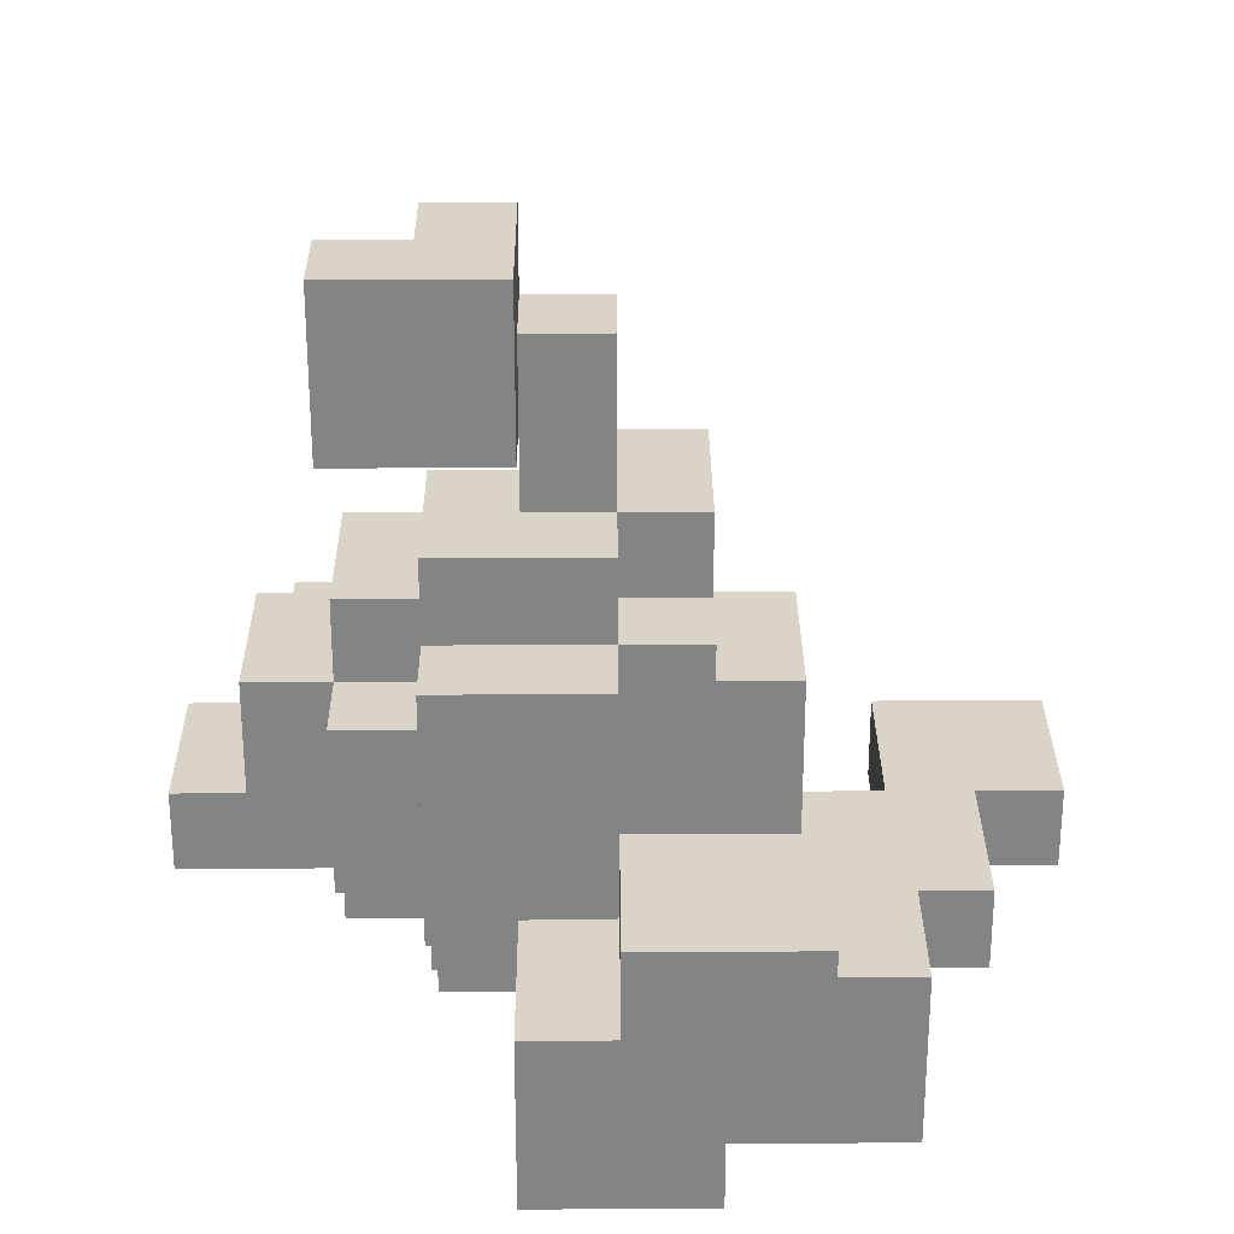
<metadata>
{"format":"obj","ext":"obj","renderer":"f3d","projection":"perspective","resolution":1024,"background":"white","views":[{"elev":28.7,"azim":179.6,"up":"+Y"}]}
</metadata>
<code>
o
v -0.5 0.1 0.2
v -0.5 0.1 0.1
v -0.5 0.1 0
v -0.5 0.2 0.2
v -0.5 0.2 0.1
v -0.5 0.2 0
v -0.4 0.1 0
v -0.4 0.1 -0.1
v -0.4 0.1 -0.2
v -0.4 0.2 0
v -0.4 0.2 -0.1
v -0.4 0.2 -0.2
v -0.3 0.1 -0.3
v -0.3 0.1 -0.4
v -0.3 0.1 -0.5
v -0.3 0.2 -0.3
v -0.3 0.2 -0.4
v -0.3 0.2 -0.5
v -0.3 0.3 -0.3
v -0.3 0.3 -0.4
v -0.3 0.3 -0.5
v -0.2 0.2 0.1
v -0.2 0.2 0
v -0.2 0.2 -0.1
v -0.2 0.3 0.1
v -0.2 0.3 0
v -0.2 0.3 -0.4
v -0.2 0.3 -0.5
v -0.2 0.3 -0.6
v -0.2 0.4 0.1
v -0.2 0.4 0
v -0.2 0.4 -0.1
v -0.2 0.4 -0.4
v -0.2 0.4 -0.5
v -0.2 0.4 -0.6
v -0.1 0.1 0.1
v -0.1 0.1 -0.1
v -0.1 0.1 -0.5
v -0.1 0.1 -0.6
v -0.1 0.2 0.2
v -0.1 0.2 0.1
v -0.1 0.2 -0.1
v -0.1 0.2 -0.2
v -0.1 0.2 -0.5
v -0.1 0.2 -0.6
v -0.1 0.3 0.2
v -0.1 0.3 0.1
v -0.1 0.3 -0.1
v -0.1 0.3 -0.2
v -0.1 0.3 -0.5
v -0.1 0.3 -0.6
v -0.1 0.4 0.2
v -0.1 0.4 0.1
v -0.1 0.4 0
v -0.1 0.4 -0.1
v -0.1 0.5 0.1
v -0.1 0.5 0
v -0.1 0.5 -0.1
v -0.1 0.5 -0.2
v -0.1 0.6 0.1
v -0.1 0.6 -0.1
v 0 0 0.1
v 0 0 -0.1
v 0 0.1 0.2
v 0 0.1 0.1
v 0 0.1 -0.1
v 0 0.1 -0.2
v 0 0.2 0.3
v 0 0.2 0.2
v 0 0.2 0.1
v 0 0.2 -0.1
v 0 0.2 -0.2
v 0 0.2 -0.3
v 0 0.3 0.3
v 0 0.3 0.2
v 0 0.3 -0.2
v 0 0.4 0.3
v 0 0.4 0.2
v 0 0.4 0.1
v 0 0.4 -0.2
v 0 0.4 -0.3
v 0 0.5 0.2
v 0 0.5 0.1
v 0 0.5 -0.1
v 0 0.5 -0.2
v 0 0.5 -0.3
v 0 0.6 0
v 0 0.6 -0.1
v 0 0.6 -0.2
v 0 0.7 0
v 0 0.7 -0.1
v 0 0.8 0
v 0 0.8 -0.1
v 0.1 0.7 -0.1
v 0.1 0.7 -0.2
v 0.1 0.8 0
v 0.1 0.8 -0.1
v 0.1 0.9 0
v 0.1 0.9 -0.1
v 0.1 0.9 -0.2
v 0.2 0.1 0.5
v 0.2 0.1 0.4
v 0.2 0.1 0.3
v 0.2 0.2 0.5
v 0.2 0.2 0.4
v 0.2 0.2 0.3
v 0.3 0.1 0.2
v 0.3 0.1 0.1
v 0.3 0.2 0.2
v 0.3 0.2 0.1
v -0.3 0.1 0.2
v -0.3 0.1 0.1
v -0.3 0.1 0
v -0.3 0.2 0.2
v -0.3 0.2 0.1
v -0.3 0.2 0
v -0.2 0.1 0
v -0.2 0.1 -0.1
v -0.2 0.1 -0.2
v -0.2 0.2 0
v -0.2 0.2 -0.1
v -0.2 0.2 -0.2
v -0.1 0.1 -0.3
v -0.1 0.1 -0.4
v -0.1 0.2 -0.3
v -0.1 0.2 -0.4
v -0.1 0.3 -0.3
v -0.1 0.3 -0.4
v 0 0.3 -0.4
v 0 0.3 -0.5
v 0 0.3 -0.6
v 0 0.4 -0.4
v 0 0.4 -0.5
v 0 0.4 -0.6
v 0.1 0.1 -0.4
v 0.1 0.1 -0.5
v 0.1 0.1 -0.6
v 0.1 0.2 -0.4
v 0.1 0.2 -0.5
v 0.1 0.2 -0.6
v 0.1 0.3 -0.4
v 0.1 0.3 -0.5
v 0.1 0.3 -0.6
v 0.1 0.5 0.1
v 0.1 0.5 0
v 0.1 0.6 0.1
v 0.1 0.6 0
v 0.1 0.6 -0.1
v 0.1 0.7 0
v 0.1 0.7 -0.1
v 0.2 0 0.1
v 0.2 0 -0.1
v 0.2 0.1 0.2
v 0.2 0.1 0.1
v 0.2 0.1 -0.1
v 0.2 0.1 -0.2
v 0.2 0.2 0.3
v 0.2 0.2 0.2
v 0.2 0.2 0.1
v 0.2 0.2 -0.1
v 0.2 0.2 -0.2
v 0.2 0.2 -0.3
v 0.2 0.3 0.3
v 0.2 0.3 0.2
v 0.2 0.3 -0.2
v 0.2 0.4 0.3
v 0.2 0.4 0.2
v 0.2 0.4 0.1
v 0.2 0.4 -0.1
v 0.2 0.4 -0.2
v 0.2 0.4 -0.3
v 0.2 0.5 0.2
v 0.2 0.5 0.1
v 0.2 0.5 0
v 0.2 0.5 -0.1
v 0.2 0.5 -0.2
v 0.2 0.5 -0.3
v 0.2 0.6 0
v 0.2 0.6 -0.2
v 0.2 0.8 0
v 0.2 0.8 -0.1
v 0.2 0.9 0
v 0.2 0.9 -0.1
v 0.3 0.1 0
v 0.3 0.1 -0.1
v 0.3 0.2 0.2
v 0.3 0.2 0.1
v 0.3 0.2 0
v 0.3 0.2 -0.1
v 0.3 0.2 -0.2
v 0.3 0.3 0.2
v 0.3 0.3 0.1
v 0.3 0.3 -0.1
v 0.3 0.3 -0.2
v 0.3 0.4 0.2
v 0.3 0.4 0.1
v 0.3 0.4 0
v 0.3 0.4 -0.1
v 0.3 0.4 -0.2
v 0.3 0.5 0.1
v 0.3 0.5 0
v 0.3 0.5 -0.1
v 0.3 0.7 0
v 0.3 0.7 -0.1
v 0.3 0.7 -0.2
v 0.3 0.8 0
v 0.3 0.8 -0.1
v 0.3 0.8 -0.2
v 0.3 0.9 -0.1
v 0.3 0.9 -0.2
v 0.4 0.1 0.5
v 0.4 0.1 0.4
v 0.4 0.1 0.3
v 0.4 0.2 0.5
v 0.4 0.2 0.4
v 0.4 0.2 0.3
v 0.4 0.2 0.1
v 0.4 0.2 0
v 0.4 0.2 -0.1
v 0.4 0.3 0.1
v 0.4 0.3 0
v 0.4 0.4 0.1
v 0.4 0.4 0
v 0.4 0.4 -0.1
v 0.5 0.1 0.2
v 0.5 0.1 0.1
v 0.5 0.1 0
v 0.5 0.2 0.2
v 0.5 0.2 0.1
v 0.5 0.2 0
v 0.2 0.1 0.5
v 0.2 0.2 0.5
v 0.3 0.1 0.5
v 0.3 0.2 0.5
v 0.4 0.1 0.5
v 0.4 0.2 0.5
v 0 0.2 0.3
v 0 0.3 0.3
v 0 0.4 0.3
v 0.2 0.2 0.3
v 0.2 0.3 0.3
v 0.2 0.4 0.3
v -0.5 0.1 0.2
v -0.5 0.2 0.2
v -0.4 0.1 0.2
v -0.4 0.2 0.2
v -0.3 0.1 0.2
v -0.3 0.2 0.2
v -0.1 0.2 0.2
v -0.1 0.3 0.2
v -0.1 0.4 0.2
v 0 0.1 0.2
v 0 0.2 0.2
v 0 0.3 0.2
v 0 0.4 0.2
v 0 0.5 0.2
v 0.1 0.1 0.2
v 0.1 0.2 0.2
v 0.2 0.1 0.2
v 0.2 0.2 0.2
v 0.2 0.3 0.2
v 0.2 0.4 0.2
v 0.2 0.5 0.2
v 0.3 0.1 0.2
v 0.3 0.2 0.2
v 0.3 0.3 0.2
v 0.3 0.4 0.2
v 0.4 0.1 0.2
v 0.4 0.2 0.2
v 0.5 0.1 0.2
v 0.5 0.2 0.2
v -0.2 0.2 0.1
v -0.2 0.3 0.1
v -0.2 0.4 0.1
v -0.1 0.1 0.1
v -0.1 0.2 0.1
v -0.1 0.3 0.1
v -0.1 0.4 0.1
v -0.1 0.5 0.1
v -0.1 0.6 0.1
v 0 0 0.1
v 0 0.1 0.1
v 0 0.2 0.1
v 0 0.4 0.1
v 0 0.5 0.1
v 0 0.6 0.1
v 0.1 0.1 0.1
v 0.1 0.5 0.1
v 0.1 0.6 0.1
v 0.2 0 0.1
v 0.2 0.1 0.1
v 0.2 0.2 0.1
v 0.2 0.4 0.1
v 0.2 0.5 0.1
v 0.3 0.1 0.1
v 0.3 0.2 0.1
v 0.3 0.3 0.1
v 0.3 0.4 0.1
v 0.3 0.5 0.1
v 0.4 0.2 0.1
v 0.4 0.3 0.1
v 0.4 0.4 0.1
v -0.3 0.1 0
v -0.3 0.2 0
v -0.2 0.1 0
v -0.2 0.2 0
v 0 0.6 0
v 0 0.7 0
v 0 0.8 0
v 0.1 0.5 0
v 0.1 0.6 0
v 0.1 0.7 0
v 0.1 0.8 0
v 0.1 0.9 0
v 0.2 0.5 0
v 0.2 0.6 0
v 0.2 0.7 0
v 0.2 0.8 0
v 0.2 0.9 0
v 0.3 0.7 0
v 0.3 0.8 0
v 0.2 0.8 -0.1
v 0.2 0.9 -0.1
v 0.3 0.8 -0.1
v 0.3 0.9 -0.1
v -0.3 0.1 -0.3
v -0.3 0.2 -0.3
v -0.3 0.3 -0.3
v -0.2 0.1 -0.3
v -0.2 0.2 -0.3
v -0.2 0.3 -0.3
v -0.1 0.1 -0.3
v -0.1 0.2 -0.3
v -0.1 0.3 -0.3
v -0.2 0.3 -0.4
v -0.2 0.4 -0.4
v -0.1 0.1 -0.4
v -0.1 0.2 -0.4
v -0.1 0.3 -0.4
v -0.1 0.4 -0.4
v 0 0.1 -0.4
v 0 0.2 -0.4
v 0 0.3 -0.4
v 0 0.4 -0.4
v 0.1 0.1 -0.4
v 0.1 0.2 -0.4
v 0.1 0.3 -0.4
v 0.2 0.1 0.3
v 0.2 0.2 0.3
v 0.3 0.1 0.3
v 0.3 0.2 0.3
v 0.4 0.1 0.3
v 0.4 0.2 0.3
v -0.5 0.1 0
v -0.5 0.2 0
v -0.4 0.1 0
v -0.4 0.2 0
v 0.3 0.1 0
v 0.3 0.2 0
v 0.4 0.1 0
v 0.4 0.2 0
v 0.5 0.1 0
v 0.5 0.2 0
v -0.2 0.2 -0.1
v -0.2 0.4 -0.1
v -0.1 0.1 -0.1
v -0.1 0.2 -0.1
v -0.1 0.3 -0.1
v -0.1 0.4 -0.1
v -0.1 0.5 -0.1
v -0.1 0.6 -0.1
v 0 0 -0.1
v 0 0.1 -0.1
v 0 0.2 -0.1
v 0 0.5 -0.1
v 0 0.6 -0.1
v 0 0.7 -0.1
v 0 0.8 -0.1
v 0.1 0.6 -0.1
v 0.1 0.7 -0.1
v 0.1 0.8 -0.1
v 0.2 0 -0.1
v 0.2 0.1 -0.1
v 0.2 0.2 -0.1
v 0.2 0.4 -0.1
v 0.2 0.5 -0.1
v 0.3 0.1 -0.1
v 0.3 0.2 -0.1
v 0.3 0.3 -0.1
v 0.3 0.4 -0.1
v 0.3 0.5 -0.1
v 0.4 0.2 -0.1
v 0.4 0.4 -0.1
v -0.4 0.1 -0.2
v -0.4 0.2 -0.2
v -0.3 0.1 -0.2
v -0.3 0.2 -0.2
v -0.2 0.1 -0.2
v -0.2 0.2 -0.2
v -0.1 0.2 -0.2
v -0.1 0.3 -0.2
v -0.1 0.5 -0.2
v 0 0.1 -0.2
v 0 0.2 -0.2
v 0 0.3 -0.2
v 0 0.4 -0.2
v 0 0.5 -0.2
v 0 0.6 -0.2
v 0.1 0.7 -0.2
v 0.1 0.9 -0.2
v 0.2 0.1 -0.2
v 0.2 0.2 -0.2
v 0.2 0.3 -0.2
v 0.2 0.4 -0.2
v 0.2 0.5 -0.2
v 0.2 0.6 -0.2
v 0.2 0.8 -0.2
v 0.2 0.9 -0.2
v 0.3 0.2 -0.2
v 0.3 0.3 -0.2
v 0.3 0.4 -0.2
v 0.3 0.7 -0.2
v 0.3 0.8 -0.2
v 0.3 0.9 -0.2
v 0 0.2 -0.3
v 0 0.4 -0.3
v 0 0.5 -0.3
v 0.2 0.2 -0.3
v 0.2 0.4 -0.3
v 0.2 0.5 -0.3
v -0.3 0.1 -0.5
v -0.3 0.2 -0.5
v -0.3 0.3 -0.5
v -0.2 0.1 -0.5
v -0.2 0.2 -0.5
v -0.2 0.3 -0.5
v -0.1 0.1 -0.5
v -0.1 0.2 -0.5
v -0.1 0.3 -0.5
v -0.2 0.3 -0.6
v -0.2 0.4 -0.6
v -0.1 0.1 -0.6
v -0.1 0.2 -0.6
v -0.1 0.3 -0.6
v -0.1 0.4 -0.6
v 0 0.1 -0.6
v 0 0.2 -0.6
v 0 0.3 -0.6
v 0 0.4 -0.6
v 0.1 0.1 -0.6
v 0.1 0.2 -0.6
v 0.1 0.3 -0.6
v 0 0 0.1
v 0.2 0 0.1
v 0 0 -0.1
v 0.2 0 -0.1
v 0.2 0.1 0.5
v 0.3 0.1 0.5
v 0.4 0.1 0.5
v 0.2 0.1 0.4
v 0.3 0.1 0.4
v 0.4 0.1 0.4
v 0.2 0.1 0.3
v 0.3 0.1 0.3
v 0.4 0.1 0.3
v -0.5 0.1 0.2
v -0.4 0.1 0.2
v -0.3 0.1 0.2
v 0 0.1 0.2
v 0.1 0.1 0.2
v 0.2 0.1 0.2
v 0.3 0.1 0.2
v 0.4 0.1 0.2
v 0.5 0.1 0.2
v -0.5 0.1 0.1
v -0.4 0.1 0.1
v -0.3 0.1 0.1
v -0.1 0.1 0.1
v 0 0.1 0.1
v 0.1 0.1 0.1
v 0.2 0.1 0.1
v 0.3 0.1 0.1
v 0.4 0.1 0.1
v 0.5 0.1 0.1
v -0.5 0.1 0
v -0.4 0.1 0
v -0.3 0.1 0
v -0.2 0.1 0
v 0.3 0.1 0
v 0.4 0.1 0
v 0.5 0.1 0
v -0.4 0.1 -0.1
v -0.3 0.1 -0.1
v -0.2 0.1 -0.1
v -0.1 0.1 -0.1
v 0 0.1 -0.1
v 0.2 0.1 -0.1
v 0.3 0.1 -0.1
v -0.4 0.1 -0.2
v -0.3 0.1 -0.2
v -0.2 0.1 -0.2
v 0 0.1 -0.2
v 0.2 0.1 -0.2
v -0.3 0.1 -0.3
v -0.2 0.1 -0.3
v -0.1 0.1 -0.3
v -0.3 0.1 -0.4
v -0.2 0.1 -0.4
v -0.1 0.1 -0.4
v 0 0.1 -0.4
v 0.1 0.1 -0.4
v -0.3 0.1 -0.5
v -0.2 0.1 -0.5
v -0.1 0.1 -0.5
v 0 0.1 -0.5
v 0.1 0.1 -0.5
v -0.1 0.1 -0.6
v 0 0.1 -0.6
v 0.1 0.1 -0.6
v 0 0.2 0.3
v 0.2 0.2 0.3
v -0.1 0.2 0.2
v 0 0.2 0.2
v 0.1 0.2 0.2
v 0.2 0.2 0.2
v 0.3 0.2 0.2
v -0.2 0.2 0.1
v -0.1 0.2 0.1
v 0 0.2 0.1
v 0.2 0.2 0.1
v 0.3 0.2 0.1
v -0.2 0.2 0
v 0.3 0.2 0
v 0.4 0.2 0
v -0.2 0.2 -0.1
v -0.1 0.2 -0.1
v 0 0.2 -0.1
v 0.2 0.2 -0.1
v 0.3 0.2 -0.1
v 0.4 0.2 -0.1
v -0.1 0.2 -0.2
v 0 0.2 -0.2
v 0.2 0.2 -0.2
v 0.3 0.2 -0.2
v 0 0.2 -0.3
v 0.2 0.2 -0.3
v -0.2 0.3 -0.5
v -0.1 0.3 -0.5
v -0.2 0.3 -0.6
v -0.1 0.3 -0.6
v 0.1 0.7 0
v 0.2 0.7 0
v 0.3 0.7 0
v 0.1 0.7 -0.1
v 0.2 0.7 -0.1
v 0.3 0.7 -0.1
v 0.1 0.7 -0.2
v 0.3 0.7 -0.2
v 0.2 0.2 0.5
v 0.3 0.2 0.5
v 0.4 0.2 0.5
v 0.2 0.2 0.4
v 0.3 0.2 0.4
v 0.4 0.2 0.4
v 0.2 0.2 0.3
v 0.3 0.2 0.3
v 0.4 0.2 0.3
v -0.5 0.2 0.2
v -0.4 0.2 0.2
v -0.3 0.2 0.2
v 0.3 0.2 0.2
v 0.4 0.2 0.2
v 0.5 0.2 0.2
v -0.5 0.2 0.1
v -0.4 0.2 0.1
v -0.3 0.2 0.1
v 0.3 0.2 0.1
v 0.4 0.2 0.1
v 0.5 0.2 0.1
v -0.5 0.2 0
v -0.4 0.2 0
v -0.3 0.2 0
v -0.2 0.2 0
v 0.4 0.2 0
v 0.5 0.2 0
v -0.4 0.2 -0.1
v -0.3 0.2 -0.1
v -0.2 0.2 -0.1
v -0.4 0.2 -0.2
v -0.3 0.2 -0.2
v -0.2 0.2 -0.2
v -0.3 0.3 -0.3
v -0.2 0.3 -0.3
v -0.1 0.3 -0.3
v -0.3 0.3 -0.4
v -0.2 0.3 -0.4
v -0.1 0.3 -0.4
v 0 0.3 -0.4
v 0.1 0.3 -0.4
v -0.3 0.3 -0.5
v -0.2 0.3 -0.5
v 0 0.3 -0.5
v 0.1 0.3 -0.5
v 0 0.3 -0.6
v 0.1 0.3 -0.6
v 0 0.4 0.3
v 0.2 0.4 0.3
v -0.1 0.4 0.2
v 0 0.4 0.2
v 0.2 0.4 0.2
v 0.3 0.4 0.2
v -0.2 0.4 0.1
v -0.1 0.4 0.1
v 0 0.4 0.1
v 0.2 0.4 0.1
v 0.3 0.4 0.1
v 0.4 0.4 0.1
v -0.2 0.4 0
v -0.1 0.4 0
v 0.3 0.4 0
v 0.4 0.4 0
v -0.2 0.4 -0.1
v -0.1 0.4 -0.1
v 0.2 0.4 -0.1
v 0.3 0.4 -0.1
v 0.4 0.4 -0.1
v 0.2 0.4 -0.2
v 0.3 0.4 -0.2
v -0.2 0.4 -0.4
v -0.1 0.4 -0.4
v 0 0.4 -0.4
v -0.2 0.4 -0.5
v -0.1 0.4 -0.5
v 0 0.4 -0.5
v -0.2 0.4 -0.6
v -0.1 0.4 -0.6
v 0 0.4 -0.6
v 0 0.5 0.2
v 0.2 0.5 0.2
v 0 0.5 0.1
v 0.1 0.5 0.1
v 0.2 0.5 0.1
v 0.3 0.5 0.1
v 0.1 0.5 0
v 0.2 0.5 0
v 0.3 0.5 0
v -0.1 0.5 -0.1
v 0 0.5 -0.1
v 0.2 0.5 -0.1
v 0.3 0.5 -0.1
v -0.1 0.5 -0.2
v 0 0.5 -0.2
v 0.2 0.5 -0.2
v 0 0.5 -0.3
v 0.2 0.5 -0.3
v -0.1 0.6 0.1
v 0 0.6 0.1
v 0.1 0.6 0.1
v 0 0.6 0
v 0.1 0.6 0
v 0.2 0.6 0
v -0.1 0.6 -0.1
v 0 0.6 -0.1
v 0.1 0.6 -0.1
v 0 0.6 -0.2
v 0.2 0.6 -0.2
v 0 0.8 0
v 0.1 0.8 0
v 0.2 0.8 0
v 0.3 0.8 0
v 0 0.8 -0.1
v 0.1 0.8 -0.1
v 0.2 0.8 -0.1
v 0.3 0.8 -0.1
v 0.1 0.9 0
v 0.2 0.9 0
v 0.1 0.9 -0.1
v 0.2 0.9 -0.1
v 0.3 0.9 -0.1
v 0.1 0.9 -0.2
v 0.2 0.9 -0.2
v 0.3 0.9 -0.2
f 4 2 1
f 5 3 2
f 5 2 4
f 6 3 5
f 10 8 7
f 11 9 8
f 11 8 10
f 12 9 11
f 16 14 13
f 17 15 14
f 17 14 16
f 18 15 17
f 19 17 16
f 20 18 17
f 20 17 19
f 21 18 20
f 25 23 22
f 25 24 23
f 26 24 25
f 30 26 25
f 31 24 26
f 31 26 30
f 32 24 31
f 33 28 27
f 34 29 28
f 34 28 33
f 35 29 34
f 41 37 36
f 42 37 41
f 44 39 38
f 45 39 44
f 46 41 40
f 47 41 46
f 48 43 42
f 49 43 48
f 50 45 44
f 51 45 50
f 52 47 46
f 53 47 52
f 55 49 48
f 56 54 53
f 57 55 54
f 57 54 56
f 58 49 55
f 58 55 57
f 59 49 58
f 60 57 56
f 60 58 57
f 61 58 60
f 65 63 62
f 66 63 65
f 69 65 64
f 70 65 69
f 71 67 66
f 72 67 71
f 74 69 68
f 75 69 74
f 76 73 72
f 77 75 74
f 78 75 77
f 80 73 76
f 81 73 80
f 82 79 78
f 83 79 82
f 85 81 80
f 86 81 85
f 88 85 84
f 89 85 88
f 90 88 87
f 91 88 90
f 92 91 90
f 93 91 92
f 97 95 94
f 98 97 96
f 99 95 97
f 99 97 98
f 100 95 99
f 104 102 101
f 105 103 102
f 105 102 104
f 106 103 105
f 109 108 107
f 110 108 109
f 111 112 114
f 112 113 115
f 114 112 115
f 115 113 116
f 117 118 120
f 118 119 121
f 120 118 121
f 121 119 122
f 123 124 125
f 125 124 126
f 125 126 127
f 127 126 128
f 129 130 132
f 130 131 133
f 132 130 133
f 133 131 134
f 135 136 138
f 136 137 139
f 138 136 139
f 139 137 140
f 138 139 141
f 139 140 142
f 141 139 142
f 142 140 143
f 144 145 146
f 146 145 147
f 147 148 149
f 149 148 150
f 151 152 154
f 154 152 155
f 153 154 158
f 158 154 159
f 155 156 160
f 160 156 161
f 157 158 163
f 163 158 164
f 161 162 165
f 163 164 166
f 166 164 167
f 165 162 170
f 170 162 171
f 167 168 172
f 172 168 173
f 170 171 175
f 169 170 175
f 175 171 176
f 176 171 177
f 174 175 178
f 175 176 178
f 178 176 179
f 180 181 182
f 182 181 183
f 184 185 188
f 188 185 189
f 186 187 191
f 191 187 192
f 189 190 193
f 193 190 194
f 191 192 195
f 195 192 196
f 193 194 198
f 198 194 199
f 196 197 200
f 197 198 201
f 200 197 201
f 201 198 202
f 203 204 206
f 204 205 207
f 206 204 207
f 207 205 208
f 207 208 209
f 209 208 210
f 211 212 214
f 212 213 215
f 214 212 215
f 215 213 216
f 218 219 220
f 217 218 220
f 220 219 221
f 220 221 222
f 221 219 223
f 222 221 223
f 223 219 224
f 225 226 228
f 226 227 229
f 228 226 229
f 229 227 230
f 233 232 231
f 234 232 233
f 235 234 233
f 236 234 235
f 240 238 237
f 241 239 238
f 241 238 240
f 242 239 241
f 245 244 243
f 246 244 245
f 247 246 245
f 248 246 247
f 253 250 249
f 254 251 250
f 254 250 253
f 255 251 254
f 257 253 252
f 258 253 257
f 259 258 257
f 260 258 259
f 262 256 255
f 263 256 262
f 265 261 260
f 266 262 261
f 266 261 265
f 267 262 266
f 268 265 264
f 269 265 268
f 270 269 268
f 271 269 270
f 276 273 272
f 277 274 273
f 277 273 276
f 278 274 277
f 282 276 275
f 283 276 282
f 284 279 278
f 285 280 279
f 285 279 284
f 286 280 285
f 287 282 281
f 288 286 285
f 289 286 288
f 290 287 281
f 291 287 290
f 295 292 291
f 296 292 295
f 298 294 293
f 299 294 298
f 300 297 296
f 301 298 297
f 301 297 300
f 302 298 301
f 305 304 303
f 306 304 305
f 311 308 307
f 312 309 308
f 312 308 311
f 313 309 312
f 315 311 310
f 316 311 315
f 317 313 312
f 318 314 313
f 318 313 317
f 319 314 318
f 320 318 317
f 321 318 320
f 324 323 322
f 325 323 324
f 329 327 326
f 330 328 327
f 330 327 329
f 331 328 330
f 332 330 329
f 333 331 330
f 333 330 332
f 334 331 333
f 339 336 335
f 340 336 339
f 341 338 337
f 341 339 338
f 342 339 341
f 343 340 339
f 343 339 342
f 344 340 343
f 345 342 341
f 346 343 342
f 346 342 345
f 347 343 346
f 348 349 350
f 350 349 351
f 350 351 352
f 352 351 353
f 354 355 356
f 356 355 357
f 358 359 360
f 360 359 361
f 360 361 362
f 362 361 363
f 364 365 367
f 367 365 368
f 368 365 369
f 366 367 373
f 373 367 374
f 370 371 375
f 375 371 376
f 376 377 379
f 377 378 380
f 379 377 380
f 380 378 381
f 372 373 382
f 382 373 383
f 383 384 387
f 387 384 388
f 385 386 390
f 390 386 391
f 388 389 392
f 389 390 392
f 392 390 393
f 394 395 396
f 396 395 397
f 396 397 398
f 398 397 399
f 400 401 404
f 401 402 405
f 404 401 405
f 405 402 406
f 406 402 407
f 403 404 411
f 411 404 412
f 407 408 415
f 415 408 416
f 409 410 417
f 417 410 418
f 412 413 419
f 413 414 420
f 419 413 420
f 420 414 421
f 409 417 422
f 417 418 423
f 422 417 423
f 423 418 424
f 425 426 428
f 426 427 429
f 428 426 429
f 429 427 430
f 431 432 434
f 432 433 435
f 434 432 435
f 435 433 436
f 434 435 437
f 435 436 438
f 437 435 438
f 438 436 439
f 440 441 444
f 444 441 445
f 442 443 446
f 443 444 447
f 446 443 447
f 444 445 448
f 447 444 448
f 448 445 449
f 446 447 450
f 447 448 451
f 450 447 451
f 451 448 452
f 455 454 453
f 456 454 455
f 460 458 457
f 461 459 458
f 461 458 460
f 462 459 461
f 463 461 460
f 464 462 461
f 464 461 463
f 465 462 464
f 475 467 466
f 476 468 467
f 476 467 475
f 477 468 476
f 479 470 469
f 480 471 470
f 480 470 479
f 481 471 480
f 482 473 472
f 483 474 473
f 483 473 482
f 484 474 483
f 485 476 475
f 486 477 476
f 486 476 485
f 487 477 486
f 489 482 481
f 489 483 482
f 490 484 483
f 490 483 489
f 491 484 490
f 492 487 486
f 493 488 487
f 493 487 492
f 494 488 493
f 495 479 478
f 496 479 495
f 497 489 481
f 498 489 497
f 499 493 492
f 500 494 493
f 500 493 499
f 501 494 500
f 502 497 496
f 503 497 502
f 507 505 504
f 508 506 505
f 508 505 507
f 509 506 508
f 512 508 507
f 513 509 508
f 513 508 512
f 514 510 509
f 514 509 513
f 515 511 510
f 515 510 514
f 516 511 515
f 517 515 514
f 518 516 515
f 518 515 517
f 519 516 518
f 523 521 520
f 524 521 523
f 525 521 524
f 528 523 522
f 529 523 528
f 530 526 525
f 531 526 530
f 532 528 527
f 535 528 532
f 536 528 535
f 539 534 533
f 540 534 539
f 541 537 536
f 542 537 541
f 543 539 538
f 544 539 543
f 545 543 542
f 546 543 545
f 549 548 547
f 550 548 549
f 554 552 551
f 555 553 552
f 555 552 554
f 556 553 555
f 557 555 554
f 557 556 555
f 558 556 557
f 559 560 562
f 560 561 563
f 562 560 563
f 563 561 564
f 562 563 565
f 563 564 566
f 565 563 566
f 566 564 567
f 568 569 574
f 569 570 575
f 574 569 575
f 575 570 576
f 571 572 577
f 572 573 578
f 577 572 578
f 578 573 579
f 574 575 580
f 575 576 581
f 580 575 581
f 581 576 582
f 578 579 584
f 584 579 585
f 581 582 586
f 582 583 587
f 586 582 587
f 587 583 588
f 586 587 589
f 587 588 590
f 589 587 590
f 590 588 591
f 592 593 595
f 593 594 596
f 595 593 596
f 596 594 597
f 595 596 600
f 600 596 601
f 598 599 602
f 602 599 603
f 602 603 604
f 604 603 605
f 606 607 609
f 609 607 610
f 608 609 613
f 613 609 614
f 610 611 615
f 615 611 616
f 612 613 618
f 618 613 619
f 616 617 620
f 620 617 621
f 618 619 622
f 622 619 623
f 620 621 625
f 625 621 626
f 624 625 627
f 627 625 628
f 629 630 632
f 630 631 633
f 632 630 633
f 633 631 634
f 632 633 635
f 633 634 636
f 635 633 636
f 636 634 637
f 638 639 640
f 640 639 641
f 641 639 642
f 642 643 644
f 641 642 644
f 644 643 645
f 645 643 646
f 645 646 649
f 649 646 650
f 647 648 651
f 651 648 652
f 652 653 654
f 654 653 655
f 656 657 659
f 657 658 659
f 659 658 660
f 656 659 662
f 662 659 663
f 660 661 664
f 663 664 665
f 664 661 666
f 665 664 666
f 667 668 671
f 671 668 672
f 669 670 673
f 673 670 674
f 675 676 677
f 677 676 678
f 677 678 680
f 678 679 681
f 680 678 681
f 681 679 682

</code>
